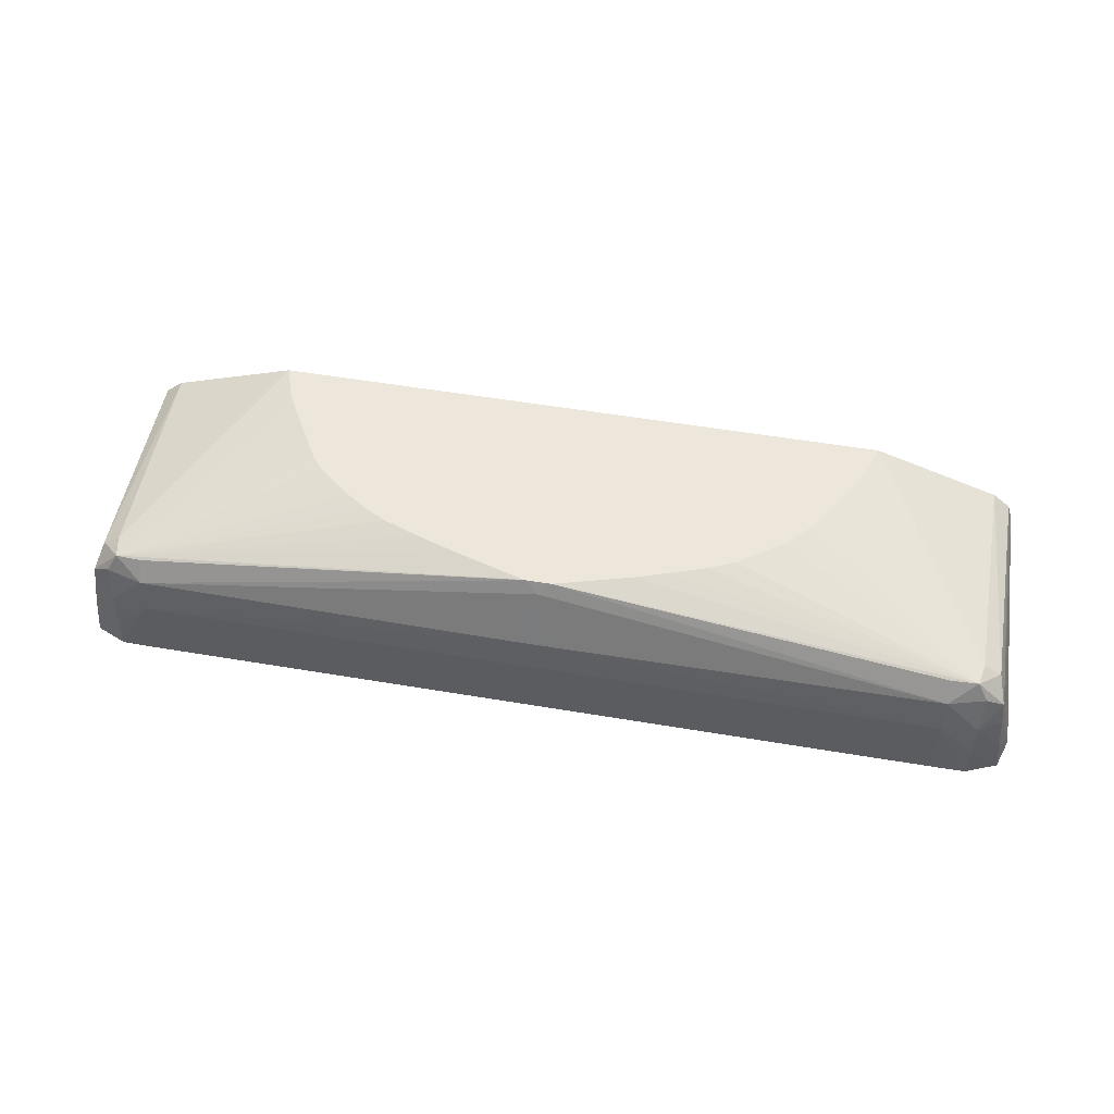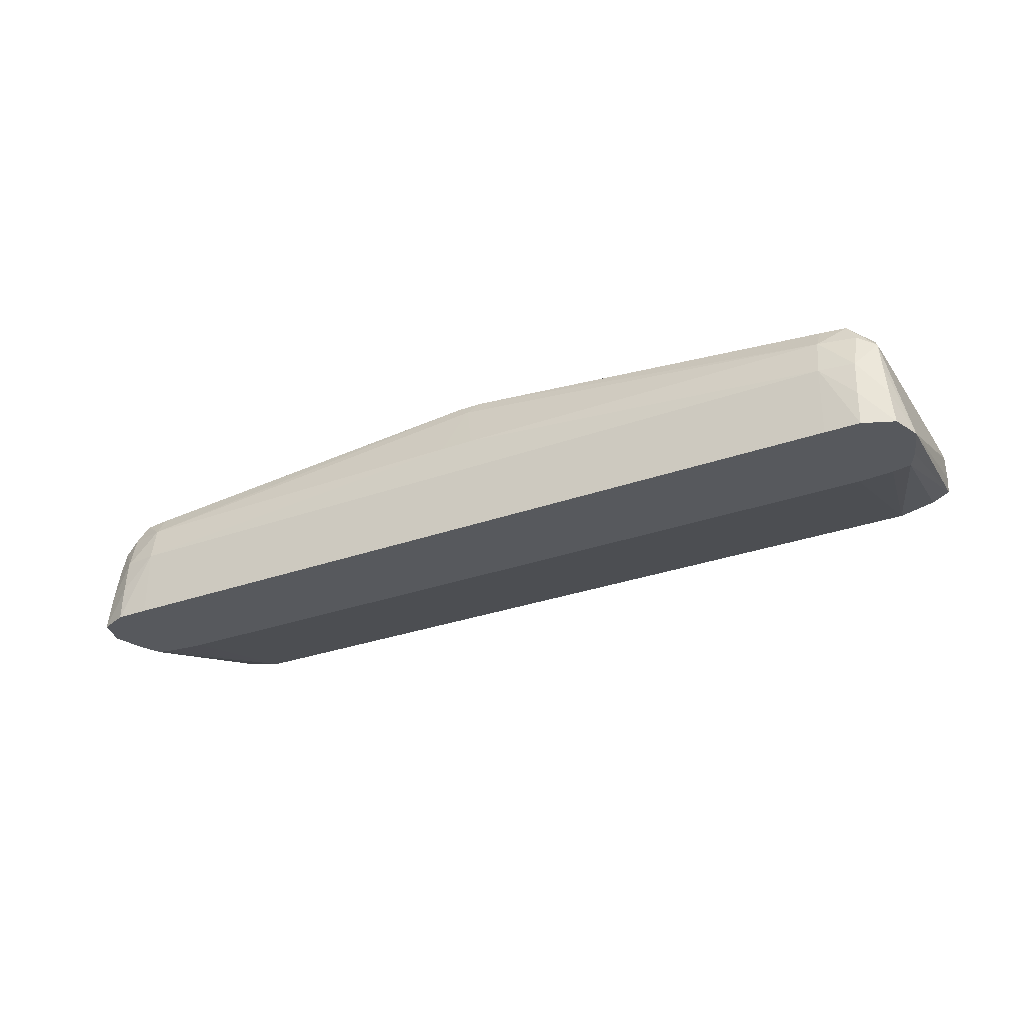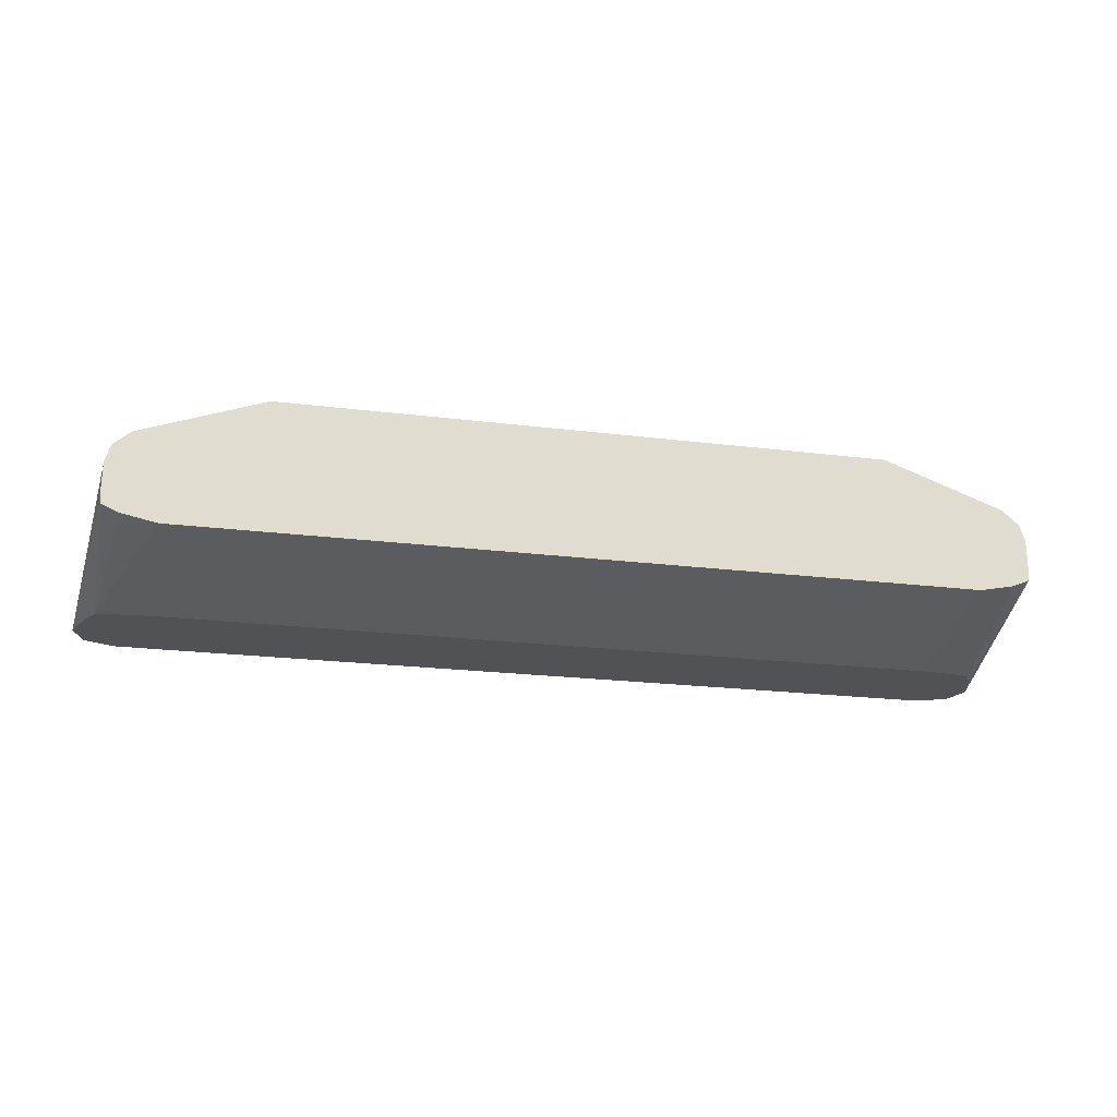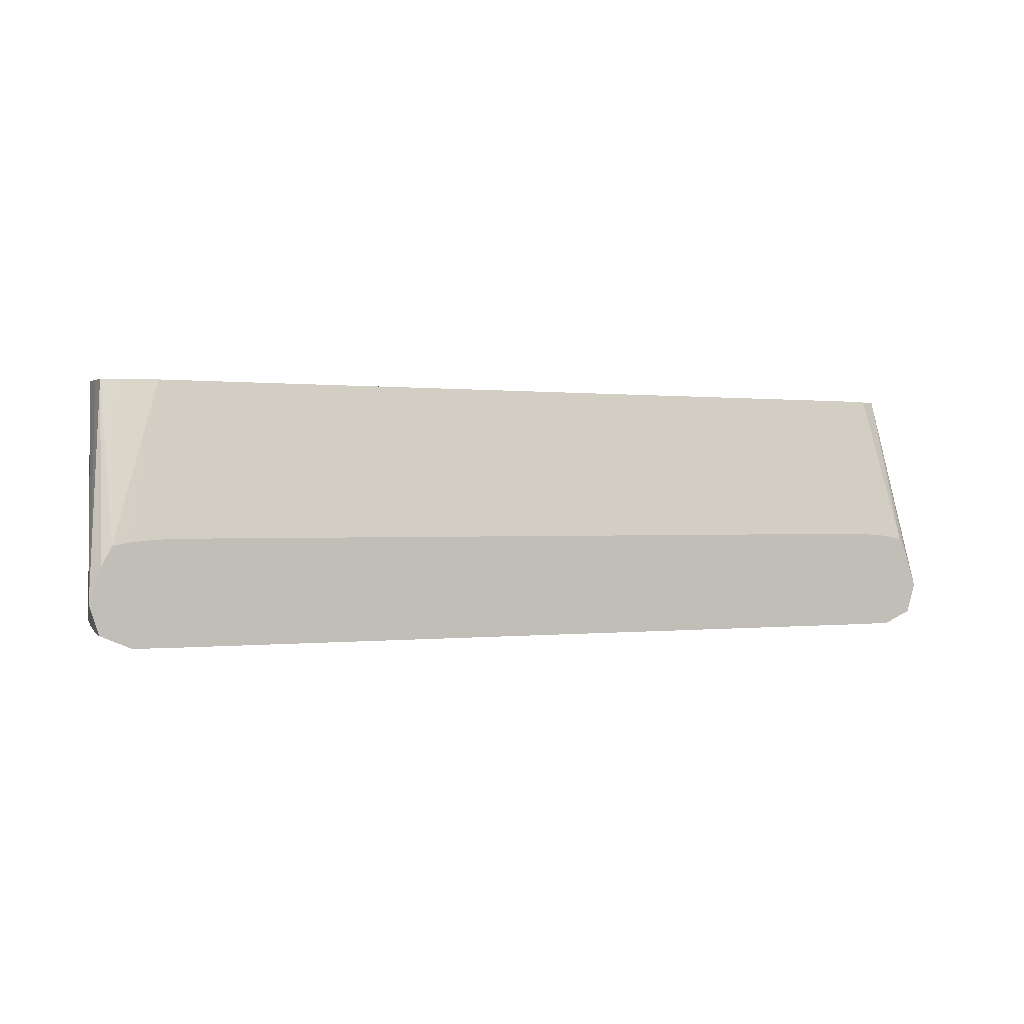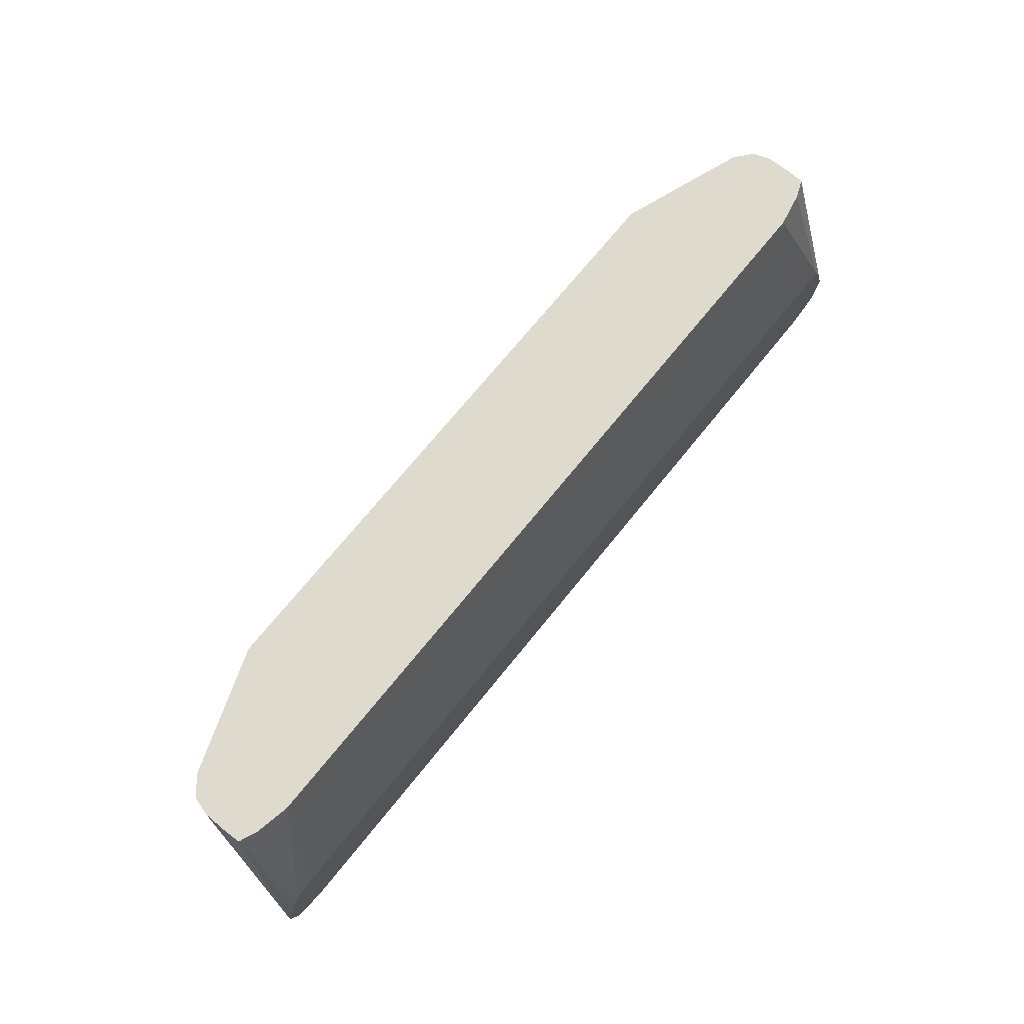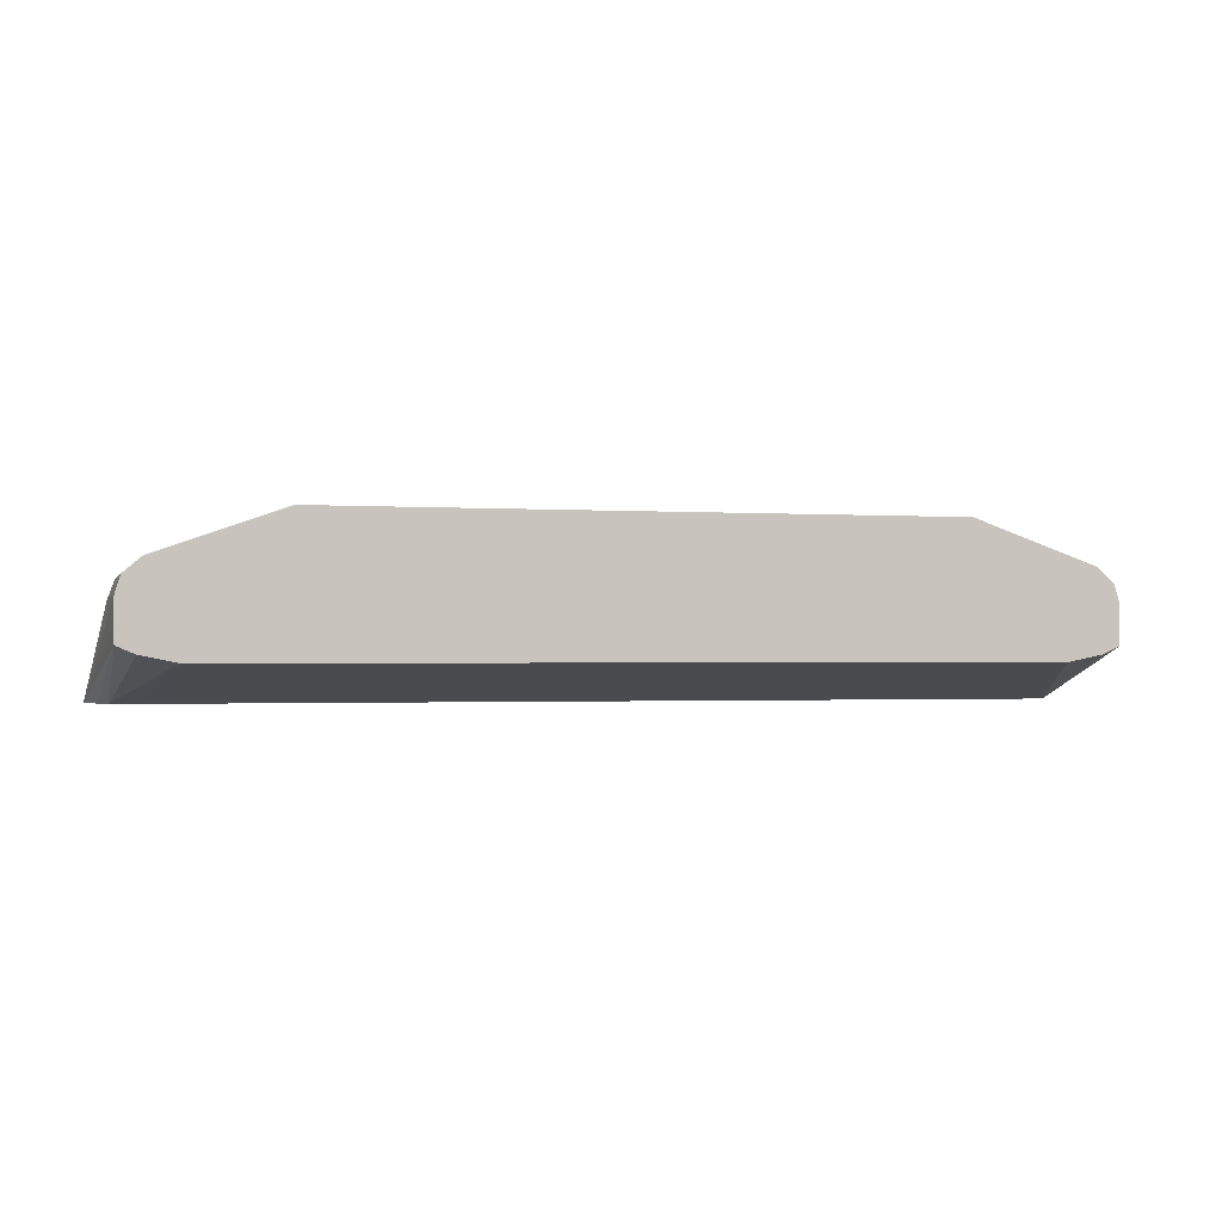
<metadata>
{"format":"obj","ext":"obj","renderer":"f3d","projection":"perspective","resolution":1024,"background":"white","views":[{"elev":52.9,"azim":10.3,"up":"+Z"},{"elev":-29.5,"azim":28.1,"up":"+Z"},{"elev":-21.1,"azim":167.3,"up":"+Z"},{"elev":0.1,"azim":154.1,"up":"+Y"},{"elev":71.1,"azim":128.9,"up":"+Y"},{"elev":-1.2,"azim":165.3,"up":"+Z"}]}
</metadata>
<code>
v 4.799 -0.5214 0.9208
v 4.799 -0.5214 0.9047
v 4.795 -0.5214 1.147
v 5.029 -2.763 0.1852
v 4.792 -0.5214 0.7297
v 4.794 -0.5214 1.168
v 4.809 -2.987 1.191
v 4.842 -3.032 0.9208
v 4.884 -3.066 0.5525
v 4.926 -3.079 0.1852
v 4.904 -2.395 0.1852
v 4.807 -2.762 1.201
v 4.776 -0.5214 0.7229
v 4.801 -2.201 0.1852
v 4.738 -0.5214 1.352
v 4.738 -2.762 1.385
v 4.509 -2.991 1.497
v 4.62 -3.052 1.304
v 4.603 -3.168 0.9208
v 4.603 -3.202 0.5525
v 4.603 -3.215 0.1852
v 4.603 -0.5214 0.6487
v 4.602 -2.162 0.1852
v 4.234 -0.5214 0.5745
v 4.569 -0.5214 1.496
v 4.553 -0.5214 1.509
v 4.553 -2.762 1.509
v 4.234 -3.014 1.509
v 4.234 -3.15 1.289
v 3.11 -0.9132 1.973
v 2.664 -1.664 1.973
v 2.645 -1.686 1.973
v 2.396 -1.943 1.973
v 1.933 -2.275 1.973
v 1.657 -2.4 1.973
v 1.282 -2.532 1.973
v 0.9494 -2.646 1.973
v 0.5521 -2.761 1.973
v 0.1626 -2.872 1.973
v 0.1292 -2.881 1.973
v 4.234 -3.218 0.9208
v 4.234 -3.218 0.1852
v 4.233 -2.132 0.1852
v 3.865 -2.132 0.1852
v -4.235 -0.5214 0.5745
v 3.229 -0.5214 1.973
v 3.245 -0.5217 1.973
v 0.1833 -3.182 1.289
v 0.008225 -2.949 1.852
v -0.1295 -2.881 1.973
v -4.235 -3.218 0.9208
v -4.235 -3.218 0.1852
v -3.868 -2.132 0.1852
v -4.236 -2.133 0.1852
v -4.603 -2.162 0.1852
v -4.801 -2.2 0.1852
v -4.266 -0.5214 0.5808
v -3.246 -0.5214 1.973
v -0.1836 -3.182 1.289
v -0.008494 -2.949 1.852
v -0.1521 -2.879 1.973
v -4.235 -3.014 1.509
v -4.235 -3.15 1.289
v -4.603 -3.165 0.9208
v -4.603 -3.199 0.5525
v -4.603 -3.214 0.1852
v -4.897 -2.394 0.1852
v -4.792 -0.5214 0.7297
v -4.603 -0.5214 0.6487
v -4.553 -0.5214 1.509
v -4.553 -2.762 1.509
v -3.11 -0.9132 1.973
v -0.6222 -2.742 1.973
v -4.509 -2.991 1.497
v -4.62 -3.052 1.303
v -4.808 -2.986 1.19
v -4.839 -3.029 0.9208
v -4.881 -3.063 0.5525
v -4.92 -3.078 0.1852
v -5.018 -2.762 0.1852
v -4.799 -0.5214 0.9208
v -4.722 -0.5214 1.365
v -4.737 -2.762 1.384
v -2.658 -1.683 1.973
v -0.9487 -2.646 1.973
v -1.331 -2.523 1.973
v -1.718 -2.384 1.973
v -1.932 -2.275 1.973
v -2.086 -2.175 1.973
v -2.157 -2.128 1.973
v -2.415 -1.934 1.973
v -2.549 -1.816 1.973
v -4.806 -2.762 1.2
v -4.794 -0.5214 1.168
v -4.737 -0.5214 1.352
f 1 2 5
f 1 5 13
f 1 13 22
f 1 22 24
f 1 24 45
f 1 45 57
f 1 57 69
f 1 69 68
f 1 68 81
f 1 81 94
f 1 94 95
f 1 95 82
f 1 82 70
f 1 70 58
f 1 58 46
f 1 46 26
f 1 26 25
f 1 25 15
f 1 15 6
f 1 6 3
f 1 3 4
f 1 4 2
f 2 4 5
f 3 6 4
f 4 7 8
f 4 8 9
f 4 9 10
f 4 10 21
f 4 21 42
f 4 42 52
f 4 52 66
f 4 66 79
f 4 79 80
f 4 80 67
f 4 67 56
f 4 56 55
f 4 55 54
f 4 54 53
f 4 53 44
f 4 44 43
f 4 43 23
f 4 23 14
f 4 14 11
f 4 11 5
f 4 6 12
f 4 12 7
f 5 11 14
f 5 14 13
f 6 15 12
f 7 12 16
f 7 16 17
f 7 17 18
f 7 18 19
f 7 19 8
f 8 19 9
f 9 19 20
f 9 20 10
f 10 20 21
f 12 15 16
f 13 14 22
f 14 23 24
f 14 24 22
f 15 25 16
f 16 25 26
f 16 26 27
f 16 27 17
f 17 28 29
f 17 29 18
f 17 27 30
f 17 30 31
f 17 31 32
f 17 32 33
f 17 33 34
f 17 34 35
f 17 35 36
f 17 36 37
f 17 37 38
f 17 38 39
f 17 39 40
f 17 40 28
f 18 29 19
f 19 29 41
f 19 41 20
f 20 41 21
f 21 41 42
f 23 43 24
f 24 43 44
f 24 44 53
f 24 53 45
f 26 46 47
f 26 47 27
f 27 47 30
f 28 40 29
f 29 48 41
f 29 40 49
f 29 49 48
f 30 47 46
f 30 46 58
f 30 58 72
f 30 72 84
f 30 84 92
f 30 92 91
f 30 91 90
f 30 90 89
f 30 89 88
f 30 88 87
f 30 87 86
f 30 86 85
f 30 85 73
f 30 73 61
f 30 61 50
f 30 50 40
f 30 40 39
f 30 39 38
f 30 38 37
f 30 37 36
f 30 36 35
f 30 35 34
f 30 34 33
f 30 33 32
f 30 32 31
f 40 50 60
f 40 60 49
f 41 48 59
f 41 59 51
f 41 51 52
f 41 52 42
f 45 53 54
f 45 54 55
f 45 55 56
f 45 56 57
f 48 49 60
f 48 60 59
f 50 61 62
f 50 62 63
f 50 63 60
f 51 59 63
f 51 63 64
f 51 64 65
f 51 65 66
f 51 66 52
f 56 67 68
f 56 68 69
f 56 69 57
f 58 70 71
f 58 71 72
f 59 60 63
f 61 73 74
f 61 74 62
f 62 74 63
f 63 74 75
f 63 75 64
f 64 75 76
f 64 76 77
f 64 77 78
f 64 78 79
f 64 79 65
f 65 79 66
f 67 80 68
f 68 80 81
f 70 82 83
f 70 83 71
f 71 83 74
f 71 74 72
f 72 74 84
f 73 85 74
f 74 83 76
f 74 76 75
f 74 85 86
f 74 86 87
f 74 87 88
f 74 88 89
f 74 89 90
f 74 90 91
f 74 91 92
f 74 92 84
f 76 83 93
f 76 93 80
f 76 80 77
f 77 80 78
f 78 80 79
f 80 93 94
f 80 94 81
f 82 95 83
f 83 95 93
f 93 95 94

</code>
